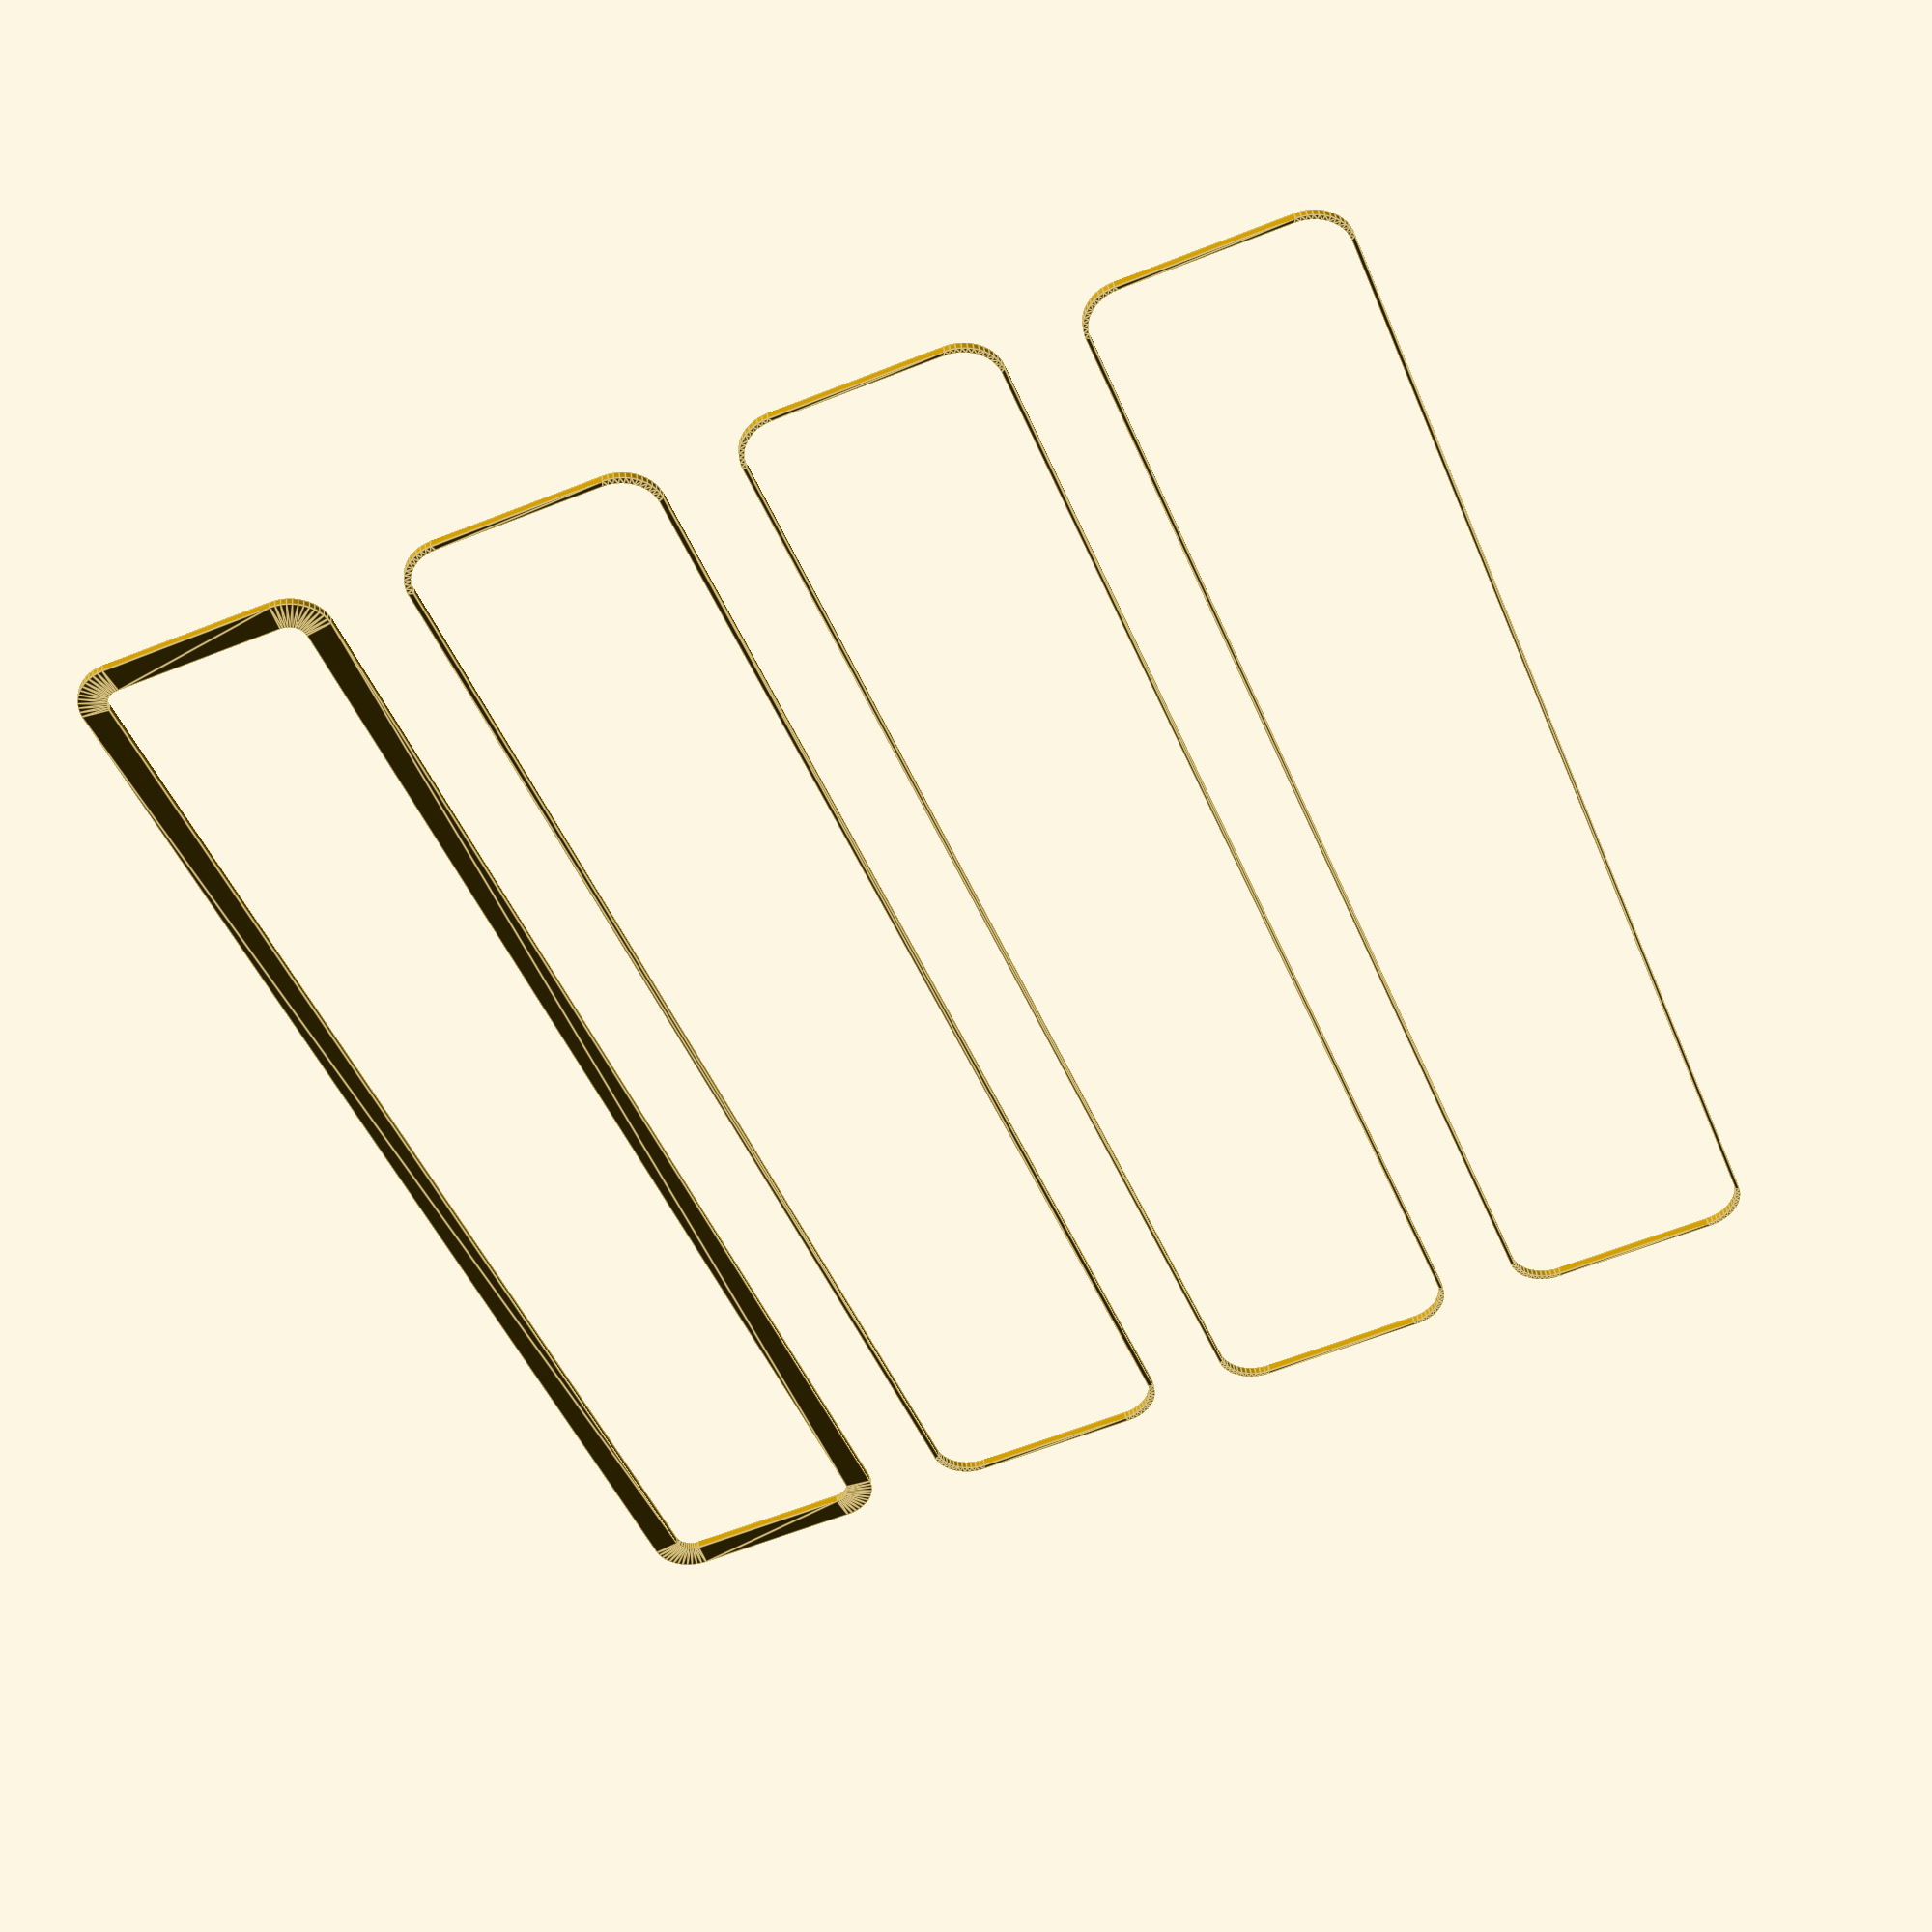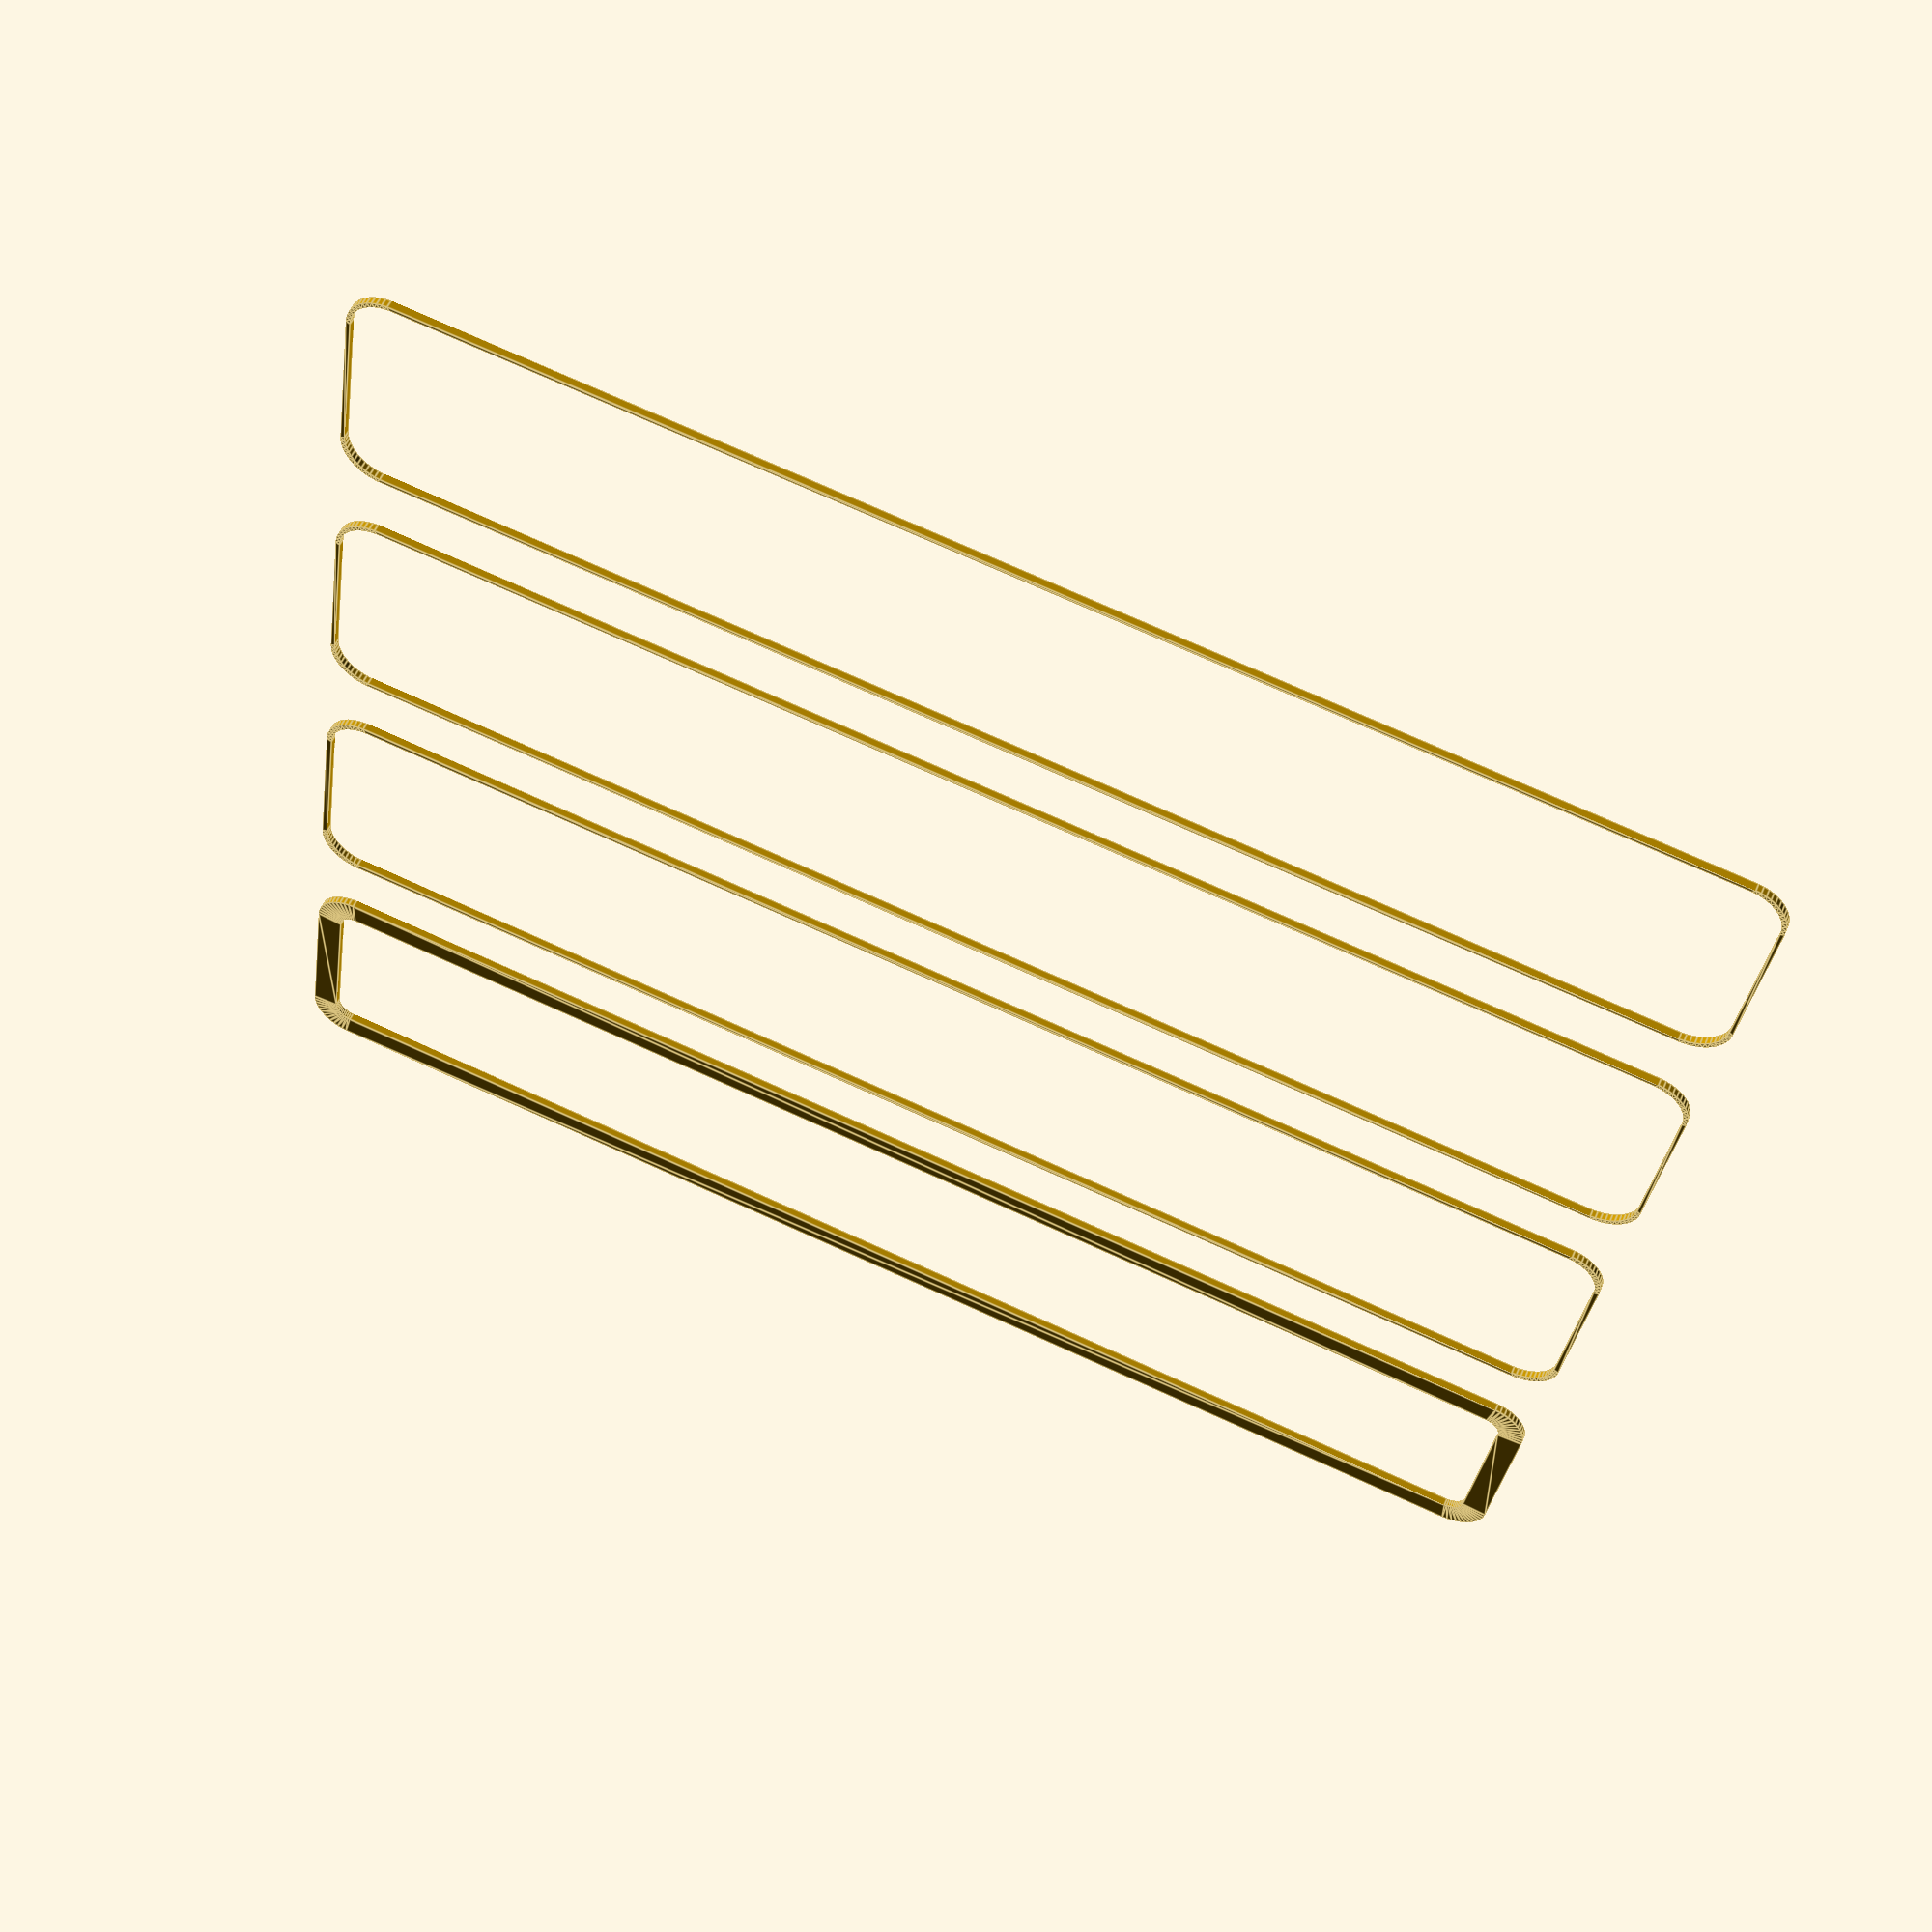
<openscad>
$fn = 50;


union() {
	translate(v = [0, 0, 0]) {
		projection() {
			intersection() {
				translate(v = [-500, -500, -10.5000000000]) {
					cube(size = [1000, 1000, 0.1000000000]);
				}
				difference() {
					union() {
						hull() {
							translate(v = [-77.5000000000, 10.0000000000, 0]) {
								cylinder(h = 24, r = 5);
							}
							translate(v = [77.5000000000, 10.0000000000, 0]) {
								cylinder(h = 24, r = 5);
							}
							translate(v = [-77.5000000000, -10.0000000000, 0]) {
								cylinder(h = 24, r = 5);
							}
							translate(v = [77.5000000000, -10.0000000000, 0]) {
								cylinder(h = 24, r = 5);
							}
						}
					}
					union() {
						translate(v = [-75.0000000000, -7.5000000000, 1]) {
							rotate(a = [0, 0, 0]) {
								difference() {
									union() {
										cylinder(h = 3, r = 2.9000000000);
										translate(v = [0, 0, -10.0000000000]) {
											cylinder(h = 10, r = 1.5000000000);
										}
										translate(v = [0, 0, -10.0000000000]) {
											cylinder(h = 10, r = 1.8000000000);
										}
										translate(v = [0, 0, -10.0000000000]) {
											cylinder(h = 10, r = 1.5000000000);
										}
									}
									union();
								}
							}
						}
						translate(v = [75.0000000000, -7.5000000000, 1]) {
							rotate(a = [0, 0, 0]) {
								difference() {
									union() {
										cylinder(h = 3, r = 2.9000000000);
										translate(v = [0, 0, -10.0000000000]) {
											cylinder(h = 10, r = 1.5000000000);
										}
										translate(v = [0, 0, -10.0000000000]) {
											cylinder(h = 10, r = 1.8000000000);
										}
										translate(v = [0, 0, -10.0000000000]) {
											cylinder(h = 10, r = 1.5000000000);
										}
									}
									union();
								}
							}
						}
						translate(v = [-75.0000000000, 7.5000000000, 1]) {
							rotate(a = [0, 0, 0]) {
								difference() {
									union() {
										cylinder(h = 3, r = 2.9000000000);
										translate(v = [0, 0, -10.0000000000]) {
											cylinder(h = 10, r = 1.5000000000);
										}
										translate(v = [0, 0, -10.0000000000]) {
											cylinder(h = 10, r = 1.8000000000);
										}
										translate(v = [0, 0, -10.0000000000]) {
											cylinder(h = 10, r = 1.5000000000);
										}
									}
									union();
								}
							}
						}
						translate(v = [75.0000000000, 7.5000000000, 1]) {
							rotate(a = [0, 0, 0]) {
								difference() {
									union() {
										cylinder(h = 3, r = 2.9000000000);
										translate(v = [0, 0, -10.0000000000]) {
											cylinder(h = 10, r = 1.5000000000);
										}
										translate(v = [0, 0, -10.0000000000]) {
											cylinder(h = 10, r = 1.8000000000);
										}
										translate(v = [0, 0, -10.0000000000]) {
											cylinder(h = 10, r = 1.5000000000);
										}
									}
									union();
								}
							}
						}
						translate(v = [0, 0, 1]) {
							hull() {
								union() {
									translate(v = [-77.2500000000, 9.7500000000, 4.7500000000]) {
										cylinder(h = 34.5000000000, r = 4.7500000000);
									}
									translate(v = [-77.2500000000, 9.7500000000, 4.7500000000]) {
										sphere(r = 4.7500000000);
									}
									translate(v = [-77.2500000000, 9.7500000000, 39.2500000000]) {
										sphere(r = 4.7500000000);
									}
								}
								union() {
									translate(v = [77.2500000000, 9.7500000000, 4.7500000000]) {
										cylinder(h = 34.5000000000, r = 4.7500000000);
									}
									translate(v = [77.2500000000, 9.7500000000, 4.7500000000]) {
										sphere(r = 4.7500000000);
									}
									translate(v = [77.2500000000, 9.7500000000, 39.2500000000]) {
										sphere(r = 4.7500000000);
									}
								}
								union() {
									translate(v = [-77.2500000000, -9.7500000000, 4.7500000000]) {
										cylinder(h = 34.5000000000, r = 4.7500000000);
									}
									translate(v = [-77.2500000000, -9.7500000000, 4.7500000000]) {
										sphere(r = 4.7500000000);
									}
									translate(v = [-77.2500000000, -9.7500000000, 39.2500000000]) {
										sphere(r = 4.7500000000);
									}
								}
								union() {
									translate(v = [77.2500000000, -9.7500000000, 4.7500000000]) {
										cylinder(h = 34.5000000000, r = 4.7500000000);
									}
									translate(v = [77.2500000000, -9.7500000000, 4.7500000000]) {
										sphere(r = 4.7500000000);
									}
									translate(v = [77.2500000000, -9.7500000000, 39.2500000000]) {
										sphere(r = 4.7500000000);
									}
								}
							}
						}
					}
				}
			}
		}
	}
	translate(v = [0, 39, 0]) {
		projection() {
			intersection() {
				translate(v = [-500, -500, -7.5000000000]) {
					cube(size = [1000, 1000, 0.1000000000]);
				}
				difference() {
					union() {
						hull() {
							translate(v = [-77.5000000000, 10.0000000000, 0]) {
								cylinder(h = 24, r = 5);
							}
							translate(v = [77.5000000000, 10.0000000000, 0]) {
								cylinder(h = 24, r = 5);
							}
							translate(v = [-77.5000000000, -10.0000000000, 0]) {
								cylinder(h = 24, r = 5);
							}
							translate(v = [77.5000000000, -10.0000000000, 0]) {
								cylinder(h = 24, r = 5);
							}
						}
					}
					union() {
						translate(v = [-75.0000000000, -7.5000000000, 1]) {
							rotate(a = [0, 0, 0]) {
								difference() {
									union() {
										cylinder(h = 3, r = 2.9000000000);
										translate(v = [0, 0, -10.0000000000]) {
											cylinder(h = 10, r = 1.5000000000);
										}
										translate(v = [0, 0, -10.0000000000]) {
											cylinder(h = 10, r = 1.8000000000);
										}
										translate(v = [0, 0, -10.0000000000]) {
											cylinder(h = 10, r = 1.5000000000);
										}
									}
									union();
								}
							}
						}
						translate(v = [75.0000000000, -7.5000000000, 1]) {
							rotate(a = [0, 0, 0]) {
								difference() {
									union() {
										cylinder(h = 3, r = 2.9000000000);
										translate(v = [0, 0, -10.0000000000]) {
											cylinder(h = 10, r = 1.5000000000);
										}
										translate(v = [0, 0, -10.0000000000]) {
											cylinder(h = 10, r = 1.8000000000);
										}
										translate(v = [0, 0, -10.0000000000]) {
											cylinder(h = 10, r = 1.5000000000);
										}
									}
									union();
								}
							}
						}
						translate(v = [-75.0000000000, 7.5000000000, 1]) {
							rotate(a = [0, 0, 0]) {
								difference() {
									union() {
										cylinder(h = 3, r = 2.9000000000);
										translate(v = [0, 0, -10.0000000000]) {
											cylinder(h = 10, r = 1.5000000000);
										}
										translate(v = [0, 0, -10.0000000000]) {
											cylinder(h = 10, r = 1.8000000000);
										}
										translate(v = [0, 0, -10.0000000000]) {
											cylinder(h = 10, r = 1.5000000000);
										}
									}
									union();
								}
							}
						}
						translate(v = [75.0000000000, 7.5000000000, 1]) {
							rotate(a = [0, 0, 0]) {
								difference() {
									union() {
										cylinder(h = 3, r = 2.9000000000);
										translate(v = [0, 0, -10.0000000000]) {
											cylinder(h = 10, r = 1.5000000000);
										}
										translate(v = [0, 0, -10.0000000000]) {
											cylinder(h = 10, r = 1.8000000000);
										}
										translate(v = [0, 0, -10.0000000000]) {
											cylinder(h = 10, r = 1.5000000000);
										}
									}
									union();
								}
							}
						}
						translate(v = [0, 0, 1]) {
							hull() {
								union() {
									translate(v = [-77.2500000000, 9.7500000000, 4.7500000000]) {
										cylinder(h = 34.5000000000, r = 4.7500000000);
									}
									translate(v = [-77.2500000000, 9.7500000000, 4.7500000000]) {
										sphere(r = 4.7500000000);
									}
									translate(v = [-77.2500000000, 9.7500000000, 39.2500000000]) {
										sphere(r = 4.7500000000);
									}
								}
								union() {
									translate(v = [77.2500000000, 9.7500000000, 4.7500000000]) {
										cylinder(h = 34.5000000000, r = 4.7500000000);
									}
									translate(v = [77.2500000000, 9.7500000000, 4.7500000000]) {
										sphere(r = 4.7500000000);
									}
									translate(v = [77.2500000000, 9.7500000000, 39.2500000000]) {
										sphere(r = 4.7500000000);
									}
								}
								union() {
									translate(v = [-77.2500000000, -9.7500000000, 4.7500000000]) {
										cylinder(h = 34.5000000000, r = 4.7500000000);
									}
									translate(v = [-77.2500000000, -9.7500000000, 4.7500000000]) {
										sphere(r = 4.7500000000);
									}
									translate(v = [-77.2500000000, -9.7500000000, 39.2500000000]) {
										sphere(r = 4.7500000000);
									}
								}
								union() {
									translate(v = [77.2500000000, -9.7500000000, 4.7500000000]) {
										cylinder(h = 34.5000000000, r = 4.7500000000);
									}
									translate(v = [77.2500000000, -9.7500000000, 4.7500000000]) {
										sphere(r = 4.7500000000);
									}
									translate(v = [77.2500000000, -9.7500000000, 39.2500000000]) {
										sphere(r = 4.7500000000);
									}
								}
							}
						}
					}
				}
			}
		}
	}
	translate(v = [0, 78, 0]) {
		projection() {
			intersection() {
				translate(v = [-500, -500, -4.5000000000]) {
					cube(size = [1000, 1000, 0.1000000000]);
				}
				difference() {
					union() {
						hull() {
							translate(v = [-77.5000000000, 10.0000000000, 0]) {
								cylinder(h = 24, r = 5);
							}
							translate(v = [77.5000000000, 10.0000000000, 0]) {
								cylinder(h = 24, r = 5);
							}
							translate(v = [-77.5000000000, -10.0000000000, 0]) {
								cylinder(h = 24, r = 5);
							}
							translate(v = [77.5000000000, -10.0000000000, 0]) {
								cylinder(h = 24, r = 5);
							}
						}
					}
					union() {
						translate(v = [-75.0000000000, -7.5000000000, 1]) {
							rotate(a = [0, 0, 0]) {
								difference() {
									union() {
										cylinder(h = 3, r = 2.9000000000);
										translate(v = [0, 0, -10.0000000000]) {
											cylinder(h = 10, r = 1.5000000000);
										}
										translate(v = [0, 0, -10.0000000000]) {
											cylinder(h = 10, r = 1.8000000000);
										}
										translate(v = [0, 0, -10.0000000000]) {
											cylinder(h = 10, r = 1.5000000000);
										}
									}
									union();
								}
							}
						}
						translate(v = [75.0000000000, -7.5000000000, 1]) {
							rotate(a = [0, 0, 0]) {
								difference() {
									union() {
										cylinder(h = 3, r = 2.9000000000);
										translate(v = [0, 0, -10.0000000000]) {
											cylinder(h = 10, r = 1.5000000000);
										}
										translate(v = [0, 0, -10.0000000000]) {
											cylinder(h = 10, r = 1.8000000000);
										}
										translate(v = [0, 0, -10.0000000000]) {
											cylinder(h = 10, r = 1.5000000000);
										}
									}
									union();
								}
							}
						}
						translate(v = [-75.0000000000, 7.5000000000, 1]) {
							rotate(a = [0, 0, 0]) {
								difference() {
									union() {
										cylinder(h = 3, r = 2.9000000000);
										translate(v = [0, 0, -10.0000000000]) {
											cylinder(h = 10, r = 1.5000000000);
										}
										translate(v = [0, 0, -10.0000000000]) {
											cylinder(h = 10, r = 1.8000000000);
										}
										translate(v = [0, 0, -10.0000000000]) {
											cylinder(h = 10, r = 1.5000000000);
										}
									}
									union();
								}
							}
						}
						translate(v = [75.0000000000, 7.5000000000, 1]) {
							rotate(a = [0, 0, 0]) {
								difference() {
									union() {
										cylinder(h = 3, r = 2.9000000000);
										translate(v = [0, 0, -10.0000000000]) {
											cylinder(h = 10, r = 1.5000000000);
										}
										translate(v = [0, 0, -10.0000000000]) {
											cylinder(h = 10, r = 1.8000000000);
										}
										translate(v = [0, 0, -10.0000000000]) {
											cylinder(h = 10, r = 1.5000000000);
										}
									}
									union();
								}
							}
						}
						translate(v = [0, 0, 1]) {
							hull() {
								union() {
									translate(v = [-77.2500000000, 9.7500000000, 4.7500000000]) {
										cylinder(h = 34.5000000000, r = 4.7500000000);
									}
									translate(v = [-77.2500000000, 9.7500000000, 4.7500000000]) {
										sphere(r = 4.7500000000);
									}
									translate(v = [-77.2500000000, 9.7500000000, 39.2500000000]) {
										sphere(r = 4.7500000000);
									}
								}
								union() {
									translate(v = [77.2500000000, 9.7500000000, 4.7500000000]) {
										cylinder(h = 34.5000000000, r = 4.7500000000);
									}
									translate(v = [77.2500000000, 9.7500000000, 4.7500000000]) {
										sphere(r = 4.7500000000);
									}
									translate(v = [77.2500000000, 9.7500000000, 39.2500000000]) {
										sphere(r = 4.7500000000);
									}
								}
								union() {
									translate(v = [-77.2500000000, -9.7500000000, 4.7500000000]) {
										cylinder(h = 34.5000000000, r = 4.7500000000);
									}
									translate(v = [-77.2500000000, -9.7500000000, 4.7500000000]) {
										sphere(r = 4.7500000000);
									}
									translate(v = [-77.2500000000, -9.7500000000, 39.2500000000]) {
										sphere(r = 4.7500000000);
									}
								}
								union() {
									translate(v = [77.2500000000, -9.7500000000, 4.7500000000]) {
										cylinder(h = 34.5000000000, r = 4.7500000000);
									}
									translate(v = [77.2500000000, -9.7500000000, 4.7500000000]) {
										sphere(r = 4.7500000000);
									}
									translate(v = [77.2500000000, -9.7500000000, 39.2500000000]) {
										sphere(r = 4.7500000000);
									}
								}
							}
						}
					}
				}
			}
		}
	}
	translate(v = [0, 117, 0]) {
		projection() {
			intersection() {
				translate(v = [-500, -500, -1.5000000000]) {
					cube(size = [1000, 1000, 0.1000000000]);
				}
				difference() {
					union() {
						hull() {
							translate(v = [-77.5000000000, 10.0000000000, 0]) {
								cylinder(h = 24, r = 5);
							}
							translate(v = [77.5000000000, 10.0000000000, 0]) {
								cylinder(h = 24, r = 5);
							}
							translate(v = [-77.5000000000, -10.0000000000, 0]) {
								cylinder(h = 24, r = 5);
							}
							translate(v = [77.5000000000, -10.0000000000, 0]) {
								cylinder(h = 24, r = 5);
							}
						}
					}
					union() {
						translate(v = [-75.0000000000, -7.5000000000, 1]) {
							rotate(a = [0, 0, 0]) {
								difference() {
									union() {
										cylinder(h = 3, r = 2.9000000000);
										translate(v = [0, 0, -10.0000000000]) {
											cylinder(h = 10, r = 1.5000000000);
										}
										translate(v = [0, 0, -10.0000000000]) {
											cylinder(h = 10, r = 1.8000000000);
										}
										translate(v = [0, 0, -10.0000000000]) {
											cylinder(h = 10, r = 1.5000000000);
										}
									}
									union();
								}
							}
						}
						translate(v = [75.0000000000, -7.5000000000, 1]) {
							rotate(a = [0, 0, 0]) {
								difference() {
									union() {
										cylinder(h = 3, r = 2.9000000000);
										translate(v = [0, 0, -10.0000000000]) {
											cylinder(h = 10, r = 1.5000000000);
										}
										translate(v = [0, 0, -10.0000000000]) {
											cylinder(h = 10, r = 1.8000000000);
										}
										translate(v = [0, 0, -10.0000000000]) {
											cylinder(h = 10, r = 1.5000000000);
										}
									}
									union();
								}
							}
						}
						translate(v = [-75.0000000000, 7.5000000000, 1]) {
							rotate(a = [0, 0, 0]) {
								difference() {
									union() {
										cylinder(h = 3, r = 2.9000000000);
										translate(v = [0, 0, -10.0000000000]) {
											cylinder(h = 10, r = 1.5000000000);
										}
										translate(v = [0, 0, -10.0000000000]) {
											cylinder(h = 10, r = 1.8000000000);
										}
										translate(v = [0, 0, -10.0000000000]) {
											cylinder(h = 10, r = 1.5000000000);
										}
									}
									union();
								}
							}
						}
						translate(v = [75.0000000000, 7.5000000000, 1]) {
							rotate(a = [0, 0, 0]) {
								difference() {
									union() {
										cylinder(h = 3, r = 2.9000000000);
										translate(v = [0, 0, -10.0000000000]) {
											cylinder(h = 10, r = 1.5000000000);
										}
										translate(v = [0, 0, -10.0000000000]) {
											cylinder(h = 10, r = 1.8000000000);
										}
										translate(v = [0, 0, -10.0000000000]) {
											cylinder(h = 10, r = 1.5000000000);
										}
									}
									union();
								}
							}
						}
						translate(v = [0, 0, 1]) {
							hull() {
								union() {
									translate(v = [-77.2500000000, 9.7500000000, 4.7500000000]) {
										cylinder(h = 34.5000000000, r = 4.7500000000);
									}
									translate(v = [-77.2500000000, 9.7500000000, 4.7500000000]) {
										sphere(r = 4.7500000000);
									}
									translate(v = [-77.2500000000, 9.7500000000, 39.2500000000]) {
										sphere(r = 4.7500000000);
									}
								}
								union() {
									translate(v = [77.2500000000, 9.7500000000, 4.7500000000]) {
										cylinder(h = 34.5000000000, r = 4.7500000000);
									}
									translate(v = [77.2500000000, 9.7500000000, 4.7500000000]) {
										sphere(r = 4.7500000000);
									}
									translate(v = [77.2500000000, 9.7500000000, 39.2500000000]) {
										sphere(r = 4.7500000000);
									}
								}
								union() {
									translate(v = [-77.2500000000, -9.7500000000, 4.7500000000]) {
										cylinder(h = 34.5000000000, r = 4.7500000000);
									}
									translate(v = [-77.2500000000, -9.7500000000, 4.7500000000]) {
										sphere(r = 4.7500000000);
									}
									translate(v = [-77.2500000000, -9.7500000000, 39.2500000000]) {
										sphere(r = 4.7500000000);
									}
								}
								union() {
									translate(v = [77.2500000000, -9.7500000000, 4.7500000000]) {
										cylinder(h = 34.5000000000, r = 4.7500000000);
									}
									translate(v = [77.2500000000, -9.7500000000, 4.7500000000]) {
										sphere(r = 4.7500000000);
									}
									translate(v = [77.2500000000, -9.7500000000, 39.2500000000]) {
										sphere(r = 4.7500000000);
									}
								}
							}
						}
					}
				}
			}
		}
	}
	translate(v = [0, 156, 0]) {
		projection() {
			intersection() {
				translate(v = [-500, -500, 1.5000000000]) {
					cube(size = [1000, 1000, 0.1000000000]);
				}
				difference() {
					union() {
						hull() {
							translate(v = [-77.5000000000, 10.0000000000, 0]) {
								cylinder(h = 24, r = 5);
							}
							translate(v = [77.5000000000, 10.0000000000, 0]) {
								cylinder(h = 24, r = 5);
							}
							translate(v = [-77.5000000000, -10.0000000000, 0]) {
								cylinder(h = 24, r = 5);
							}
							translate(v = [77.5000000000, -10.0000000000, 0]) {
								cylinder(h = 24, r = 5);
							}
						}
					}
					union() {
						translate(v = [-75.0000000000, -7.5000000000, 1]) {
							rotate(a = [0, 0, 0]) {
								difference() {
									union() {
										cylinder(h = 3, r = 2.9000000000);
										translate(v = [0, 0, -10.0000000000]) {
											cylinder(h = 10, r = 1.5000000000);
										}
										translate(v = [0, 0, -10.0000000000]) {
											cylinder(h = 10, r = 1.8000000000);
										}
										translate(v = [0, 0, -10.0000000000]) {
											cylinder(h = 10, r = 1.5000000000);
										}
									}
									union();
								}
							}
						}
						translate(v = [75.0000000000, -7.5000000000, 1]) {
							rotate(a = [0, 0, 0]) {
								difference() {
									union() {
										cylinder(h = 3, r = 2.9000000000);
										translate(v = [0, 0, -10.0000000000]) {
											cylinder(h = 10, r = 1.5000000000);
										}
										translate(v = [0, 0, -10.0000000000]) {
											cylinder(h = 10, r = 1.8000000000);
										}
										translate(v = [0, 0, -10.0000000000]) {
											cylinder(h = 10, r = 1.5000000000);
										}
									}
									union();
								}
							}
						}
						translate(v = [-75.0000000000, 7.5000000000, 1]) {
							rotate(a = [0, 0, 0]) {
								difference() {
									union() {
										cylinder(h = 3, r = 2.9000000000);
										translate(v = [0, 0, -10.0000000000]) {
											cylinder(h = 10, r = 1.5000000000);
										}
										translate(v = [0, 0, -10.0000000000]) {
											cylinder(h = 10, r = 1.8000000000);
										}
										translate(v = [0, 0, -10.0000000000]) {
											cylinder(h = 10, r = 1.5000000000);
										}
									}
									union();
								}
							}
						}
						translate(v = [75.0000000000, 7.5000000000, 1]) {
							rotate(a = [0, 0, 0]) {
								difference() {
									union() {
										cylinder(h = 3, r = 2.9000000000);
										translate(v = [0, 0, -10.0000000000]) {
											cylinder(h = 10, r = 1.5000000000);
										}
										translate(v = [0, 0, -10.0000000000]) {
											cylinder(h = 10, r = 1.8000000000);
										}
										translate(v = [0, 0, -10.0000000000]) {
											cylinder(h = 10, r = 1.5000000000);
										}
									}
									union();
								}
							}
						}
						translate(v = [0, 0, 1]) {
							hull() {
								union() {
									translate(v = [-77.2500000000, 9.7500000000, 4.7500000000]) {
										cylinder(h = 34.5000000000, r = 4.7500000000);
									}
									translate(v = [-77.2500000000, 9.7500000000, 4.7500000000]) {
										sphere(r = 4.7500000000);
									}
									translate(v = [-77.2500000000, 9.7500000000, 39.2500000000]) {
										sphere(r = 4.7500000000);
									}
								}
								union() {
									translate(v = [77.2500000000, 9.7500000000, 4.7500000000]) {
										cylinder(h = 34.5000000000, r = 4.7500000000);
									}
									translate(v = [77.2500000000, 9.7500000000, 4.7500000000]) {
										sphere(r = 4.7500000000);
									}
									translate(v = [77.2500000000, 9.7500000000, 39.2500000000]) {
										sphere(r = 4.7500000000);
									}
								}
								union() {
									translate(v = [-77.2500000000, -9.7500000000, 4.7500000000]) {
										cylinder(h = 34.5000000000, r = 4.7500000000);
									}
									translate(v = [-77.2500000000, -9.7500000000, 4.7500000000]) {
										sphere(r = 4.7500000000);
									}
									translate(v = [-77.2500000000, -9.7500000000, 39.2500000000]) {
										sphere(r = 4.7500000000);
									}
								}
								union() {
									translate(v = [77.2500000000, -9.7500000000, 4.7500000000]) {
										cylinder(h = 34.5000000000, r = 4.7500000000);
									}
									translate(v = [77.2500000000, -9.7500000000, 4.7500000000]) {
										sphere(r = 4.7500000000);
									}
									translate(v = [77.2500000000, -9.7500000000, 39.2500000000]) {
										sphere(r = 4.7500000000);
									}
								}
							}
						}
					}
				}
			}
		}
	}
	translate(v = [0, 195, 0]) {
		projection() {
			intersection() {
				translate(v = [-500, -500, 4.5000000000]) {
					cube(size = [1000, 1000, 0.1000000000]);
				}
				difference() {
					union() {
						hull() {
							translate(v = [-77.5000000000, 10.0000000000, 0]) {
								cylinder(h = 24, r = 5);
							}
							translate(v = [77.5000000000, 10.0000000000, 0]) {
								cylinder(h = 24, r = 5);
							}
							translate(v = [-77.5000000000, -10.0000000000, 0]) {
								cylinder(h = 24, r = 5);
							}
							translate(v = [77.5000000000, -10.0000000000, 0]) {
								cylinder(h = 24, r = 5);
							}
						}
					}
					union() {
						translate(v = [-75.0000000000, -7.5000000000, 1]) {
							rotate(a = [0, 0, 0]) {
								difference() {
									union() {
										cylinder(h = 3, r = 2.9000000000);
										translate(v = [0, 0, -10.0000000000]) {
											cylinder(h = 10, r = 1.5000000000);
										}
										translate(v = [0, 0, -10.0000000000]) {
											cylinder(h = 10, r = 1.8000000000);
										}
										translate(v = [0, 0, -10.0000000000]) {
											cylinder(h = 10, r = 1.5000000000);
										}
									}
									union();
								}
							}
						}
						translate(v = [75.0000000000, -7.5000000000, 1]) {
							rotate(a = [0, 0, 0]) {
								difference() {
									union() {
										cylinder(h = 3, r = 2.9000000000);
										translate(v = [0, 0, -10.0000000000]) {
											cylinder(h = 10, r = 1.5000000000);
										}
										translate(v = [0, 0, -10.0000000000]) {
											cylinder(h = 10, r = 1.8000000000);
										}
										translate(v = [0, 0, -10.0000000000]) {
											cylinder(h = 10, r = 1.5000000000);
										}
									}
									union();
								}
							}
						}
						translate(v = [-75.0000000000, 7.5000000000, 1]) {
							rotate(a = [0, 0, 0]) {
								difference() {
									union() {
										cylinder(h = 3, r = 2.9000000000);
										translate(v = [0, 0, -10.0000000000]) {
											cylinder(h = 10, r = 1.5000000000);
										}
										translate(v = [0, 0, -10.0000000000]) {
											cylinder(h = 10, r = 1.8000000000);
										}
										translate(v = [0, 0, -10.0000000000]) {
											cylinder(h = 10, r = 1.5000000000);
										}
									}
									union();
								}
							}
						}
						translate(v = [75.0000000000, 7.5000000000, 1]) {
							rotate(a = [0, 0, 0]) {
								difference() {
									union() {
										cylinder(h = 3, r = 2.9000000000);
										translate(v = [0, 0, -10.0000000000]) {
											cylinder(h = 10, r = 1.5000000000);
										}
										translate(v = [0, 0, -10.0000000000]) {
											cylinder(h = 10, r = 1.8000000000);
										}
										translate(v = [0, 0, -10.0000000000]) {
											cylinder(h = 10, r = 1.5000000000);
										}
									}
									union();
								}
							}
						}
						translate(v = [0, 0, 1]) {
							hull() {
								union() {
									translate(v = [-77.2500000000, 9.7500000000, 4.7500000000]) {
										cylinder(h = 34.5000000000, r = 4.7500000000);
									}
									translate(v = [-77.2500000000, 9.7500000000, 4.7500000000]) {
										sphere(r = 4.7500000000);
									}
									translate(v = [-77.2500000000, 9.7500000000, 39.2500000000]) {
										sphere(r = 4.7500000000);
									}
								}
								union() {
									translate(v = [77.2500000000, 9.7500000000, 4.7500000000]) {
										cylinder(h = 34.5000000000, r = 4.7500000000);
									}
									translate(v = [77.2500000000, 9.7500000000, 4.7500000000]) {
										sphere(r = 4.7500000000);
									}
									translate(v = [77.2500000000, 9.7500000000, 39.2500000000]) {
										sphere(r = 4.7500000000);
									}
								}
								union() {
									translate(v = [-77.2500000000, -9.7500000000, 4.7500000000]) {
										cylinder(h = 34.5000000000, r = 4.7500000000);
									}
									translate(v = [-77.2500000000, -9.7500000000, 4.7500000000]) {
										sphere(r = 4.7500000000);
									}
									translate(v = [-77.2500000000, -9.7500000000, 39.2500000000]) {
										sphere(r = 4.7500000000);
									}
								}
								union() {
									translate(v = [77.2500000000, -9.7500000000, 4.7500000000]) {
										cylinder(h = 34.5000000000, r = 4.7500000000);
									}
									translate(v = [77.2500000000, -9.7500000000, 4.7500000000]) {
										sphere(r = 4.7500000000);
									}
									translate(v = [77.2500000000, -9.7500000000, 39.2500000000]) {
										sphere(r = 4.7500000000);
									}
								}
							}
						}
					}
				}
			}
		}
	}
	translate(v = [0, 234, 0]) {
		projection() {
			intersection() {
				translate(v = [-500, -500, 7.5000000000]) {
					cube(size = [1000, 1000, 0.1000000000]);
				}
				difference() {
					union() {
						hull() {
							translate(v = [-77.5000000000, 10.0000000000, 0]) {
								cylinder(h = 24, r = 5);
							}
							translate(v = [77.5000000000, 10.0000000000, 0]) {
								cylinder(h = 24, r = 5);
							}
							translate(v = [-77.5000000000, -10.0000000000, 0]) {
								cylinder(h = 24, r = 5);
							}
							translate(v = [77.5000000000, -10.0000000000, 0]) {
								cylinder(h = 24, r = 5);
							}
						}
					}
					union() {
						translate(v = [-75.0000000000, -7.5000000000, 1]) {
							rotate(a = [0, 0, 0]) {
								difference() {
									union() {
										cylinder(h = 3, r = 2.9000000000);
										translate(v = [0, 0, -10.0000000000]) {
											cylinder(h = 10, r = 1.5000000000);
										}
										translate(v = [0, 0, -10.0000000000]) {
											cylinder(h = 10, r = 1.8000000000);
										}
										translate(v = [0, 0, -10.0000000000]) {
											cylinder(h = 10, r = 1.5000000000);
										}
									}
									union();
								}
							}
						}
						translate(v = [75.0000000000, -7.5000000000, 1]) {
							rotate(a = [0, 0, 0]) {
								difference() {
									union() {
										cylinder(h = 3, r = 2.9000000000);
										translate(v = [0, 0, -10.0000000000]) {
											cylinder(h = 10, r = 1.5000000000);
										}
										translate(v = [0, 0, -10.0000000000]) {
											cylinder(h = 10, r = 1.8000000000);
										}
										translate(v = [0, 0, -10.0000000000]) {
											cylinder(h = 10, r = 1.5000000000);
										}
									}
									union();
								}
							}
						}
						translate(v = [-75.0000000000, 7.5000000000, 1]) {
							rotate(a = [0, 0, 0]) {
								difference() {
									union() {
										cylinder(h = 3, r = 2.9000000000);
										translate(v = [0, 0, -10.0000000000]) {
											cylinder(h = 10, r = 1.5000000000);
										}
										translate(v = [0, 0, -10.0000000000]) {
											cylinder(h = 10, r = 1.8000000000);
										}
										translate(v = [0, 0, -10.0000000000]) {
											cylinder(h = 10, r = 1.5000000000);
										}
									}
									union();
								}
							}
						}
						translate(v = [75.0000000000, 7.5000000000, 1]) {
							rotate(a = [0, 0, 0]) {
								difference() {
									union() {
										cylinder(h = 3, r = 2.9000000000);
										translate(v = [0, 0, -10.0000000000]) {
											cylinder(h = 10, r = 1.5000000000);
										}
										translate(v = [0, 0, -10.0000000000]) {
											cylinder(h = 10, r = 1.8000000000);
										}
										translate(v = [0, 0, -10.0000000000]) {
											cylinder(h = 10, r = 1.5000000000);
										}
									}
									union();
								}
							}
						}
						translate(v = [0, 0, 1]) {
							hull() {
								union() {
									translate(v = [-77.2500000000, 9.7500000000, 4.7500000000]) {
										cylinder(h = 34.5000000000, r = 4.7500000000);
									}
									translate(v = [-77.2500000000, 9.7500000000, 4.7500000000]) {
										sphere(r = 4.7500000000);
									}
									translate(v = [-77.2500000000, 9.7500000000, 39.2500000000]) {
										sphere(r = 4.7500000000);
									}
								}
								union() {
									translate(v = [77.2500000000, 9.7500000000, 4.7500000000]) {
										cylinder(h = 34.5000000000, r = 4.7500000000);
									}
									translate(v = [77.2500000000, 9.7500000000, 4.7500000000]) {
										sphere(r = 4.7500000000);
									}
									translate(v = [77.2500000000, 9.7500000000, 39.2500000000]) {
										sphere(r = 4.7500000000);
									}
								}
								union() {
									translate(v = [-77.2500000000, -9.7500000000, 4.7500000000]) {
										cylinder(h = 34.5000000000, r = 4.7500000000);
									}
									translate(v = [-77.2500000000, -9.7500000000, 4.7500000000]) {
										sphere(r = 4.7500000000);
									}
									translate(v = [-77.2500000000, -9.7500000000, 39.2500000000]) {
										sphere(r = 4.7500000000);
									}
								}
								union() {
									translate(v = [77.2500000000, -9.7500000000, 4.7500000000]) {
										cylinder(h = 34.5000000000, r = 4.7500000000);
									}
									translate(v = [77.2500000000, -9.7500000000, 4.7500000000]) {
										sphere(r = 4.7500000000);
									}
									translate(v = [77.2500000000, -9.7500000000, 39.2500000000]) {
										sphere(r = 4.7500000000);
									}
								}
							}
						}
					}
				}
			}
		}
	}
	translate(v = [0, 273, 0]) {
		projection() {
			intersection() {
				translate(v = [-500, -500, 10.5000000000]) {
					cube(size = [1000, 1000, 0.1000000000]);
				}
				difference() {
					union() {
						hull() {
							translate(v = [-77.5000000000, 10.0000000000, 0]) {
								cylinder(h = 24, r = 5);
							}
							translate(v = [77.5000000000, 10.0000000000, 0]) {
								cylinder(h = 24, r = 5);
							}
							translate(v = [-77.5000000000, -10.0000000000, 0]) {
								cylinder(h = 24, r = 5);
							}
							translate(v = [77.5000000000, -10.0000000000, 0]) {
								cylinder(h = 24, r = 5);
							}
						}
					}
					union() {
						translate(v = [-75.0000000000, -7.5000000000, 1]) {
							rotate(a = [0, 0, 0]) {
								difference() {
									union() {
										cylinder(h = 3, r = 2.9000000000);
										translate(v = [0, 0, -10.0000000000]) {
											cylinder(h = 10, r = 1.5000000000);
										}
										translate(v = [0, 0, -10.0000000000]) {
											cylinder(h = 10, r = 1.8000000000);
										}
										translate(v = [0, 0, -10.0000000000]) {
											cylinder(h = 10, r = 1.5000000000);
										}
									}
									union();
								}
							}
						}
						translate(v = [75.0000000000, -7.5000000000, 1]) {
							rotate(a = [0, 0, 0]) {
								difference() {
									union() {
										cylinder(h = 3, r = 2.9000000000);
										translate(v = [0, 0, -10.0000000000]) {
											cylinder(h = 10, r = 1.5000000000);
										}
										translate(v = [0, 0, -10.0000000000]) {
											cylinder(h = 10, r = 1.8000000000);
										}
										translate(v = [0, 0, -10.0000000000]) {
											cylinder(h = 10, r = 1.5000000000);
										}
									}
									union();
								}
							}
						}
						translate(v = [-75.0000000000, 7.5000000000, 1]) {
							rotate(a = [0, 0, 0]) {
								difference() {
									union() {
										cylinder(h = 3, r = 2.9000000000);
										translate(v = [0, 0, -10.0000000000]) {
											cylinder(h = 10, r = 1.5000000000);
										}
										translate(v = [0, 0, -10.0000000000]) {
											cylinder(h = 10, r = 1.8000000000);
										}
										translate(v = [0, 0, -10.0000000000]) {
											cylinder(h = 10, r = 1.5000000000);
										}
									}
									union();
								}
							}
						}
						translate(v = [75.0000000000, 7.5000000000, 1]) {
							rotate(a = [0, 0, 0]) {
								difference() {
									union() {
										cylinder(h = 3, r = 2.9000000000);
										translate(v = [0, 0, -10.0000000000]) {
											cylinder(h = 10, r = 1.5000000000);
										}
										translate(v = [0, 0, -10.0000000000]) {
											cylinder(h = 10, r = 1.8000000000);
										}
										translate(v = [0, 0, -10.0000000000]) {
											cylinder(h = 10, r = 1.5000000000);
										}
									}
									union();
								}
							}
						}
						translate(v = [0, 0, 1]) {
							hull() {
								union() {
									translate(v = [-77.2500000000, 9.7500000000, 4.7500000000]) {
										cylinder(h = 34.5000000000, r = 4.7500000000);
									}
									translate(v = [-77.2500000000, 9.7500000000, 4.7500000000]) {
										sphere(r = 4.7500000000);
									}
									translate(v = [-77.2500000000, 9.7500000000, 39.2500000000]) {
										sphere(r = 4.7500000000);
									}
								}
								union() {
									translate(v = [77.2500000000, 9.7500000000, 4.7500000000]) {
										cylinder(h = 34.5000000000, r = 4.7500000000);
									}
									translate(v = [77.2500000000, 9.7500000000, 4.7500000000]) {
										sphere(r = 4.7500000000);
									}
									translate(v = [77.2500000000, 9.7500000000, 39.2500000000]) {
										sphere(r = 4.7500000000);
									}
								}
								union() {
									translate(v = [-77.2500000000, -9.7500000000, 4.7500000000]) {
										cylinder(h = 34.5000000000, r = 4.7500000000);
									}
									translate(v = [-77.2500000000, -9.7500000000, 4.7500000000]) {
										sphere(r = 4.7500000000);
									}
									translate(v = [-77.2500000000, -9.7500000000, 39.2500000000]) {
										sphere(r = 4.7500000000);
									}
								}
								union() {
									translate(v = [77.2500000000, -9.7500000000, 4.7500000000]) {
										cylinder(h = 34.5000000000, r = 4.7500000000);
									}
									translate(v = [77.2500000000, -9.7500000000, 4.7500000000]) {
										sphere(r = 4.7500000000);
									}
									translate(v = [77.2500000000, -9.7500000000, 39.2500000000]) {
										sphere(r = 4.7500000000);
									}
								}
							}
						}
					}
				}
			}
		}
	}
}
</openscad>
<views>
elev=137.5 azim=248.8 roll=185.7 proj=p view=edges
elev=125.7 azim=188.5 roll=157.2 proj=p view=edges
</views>
